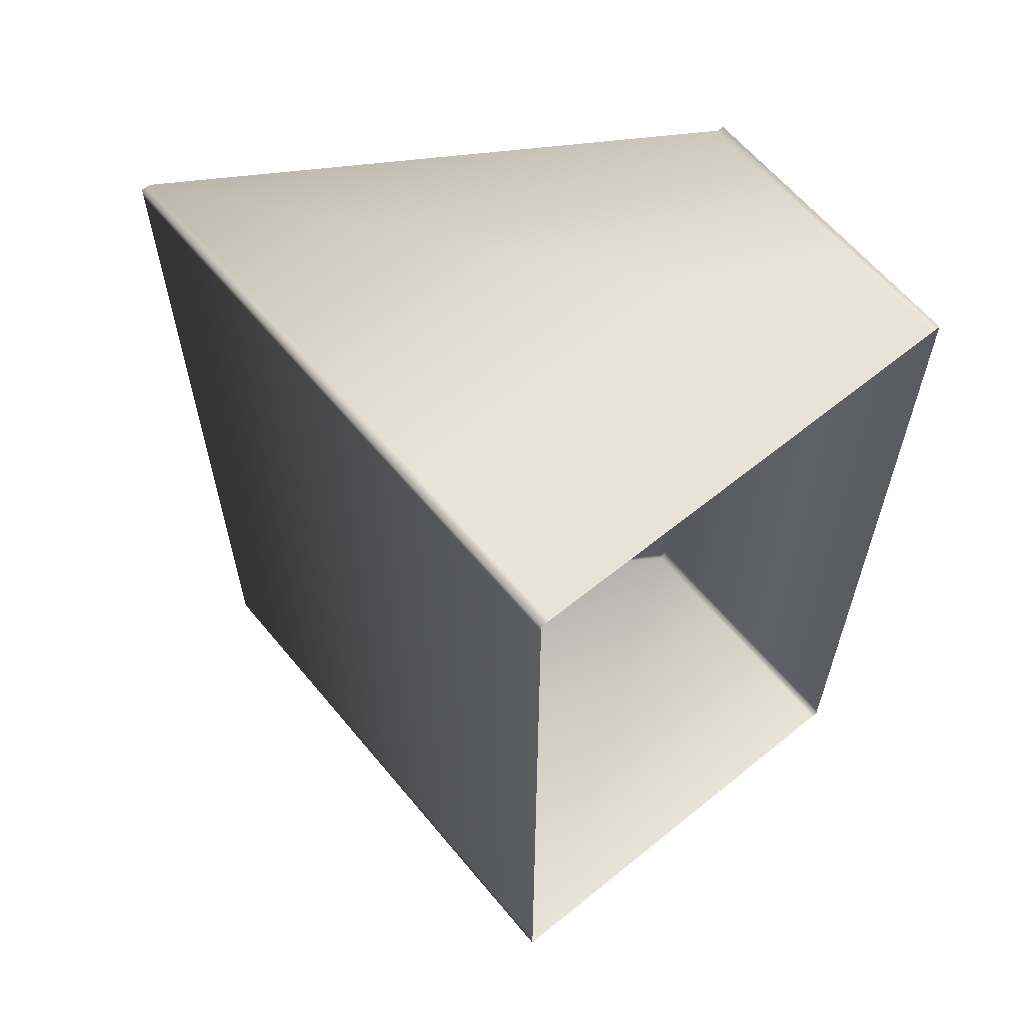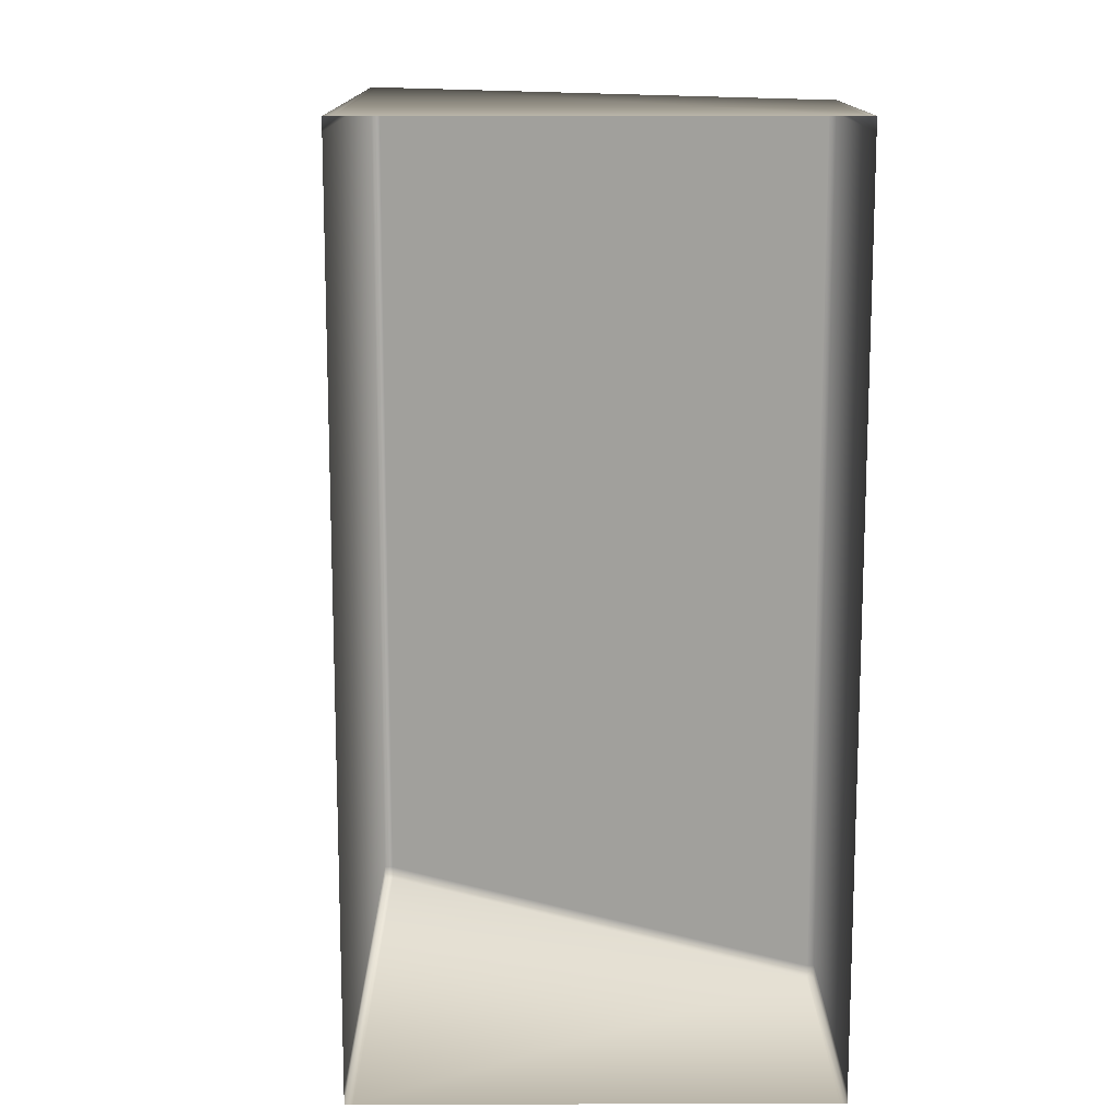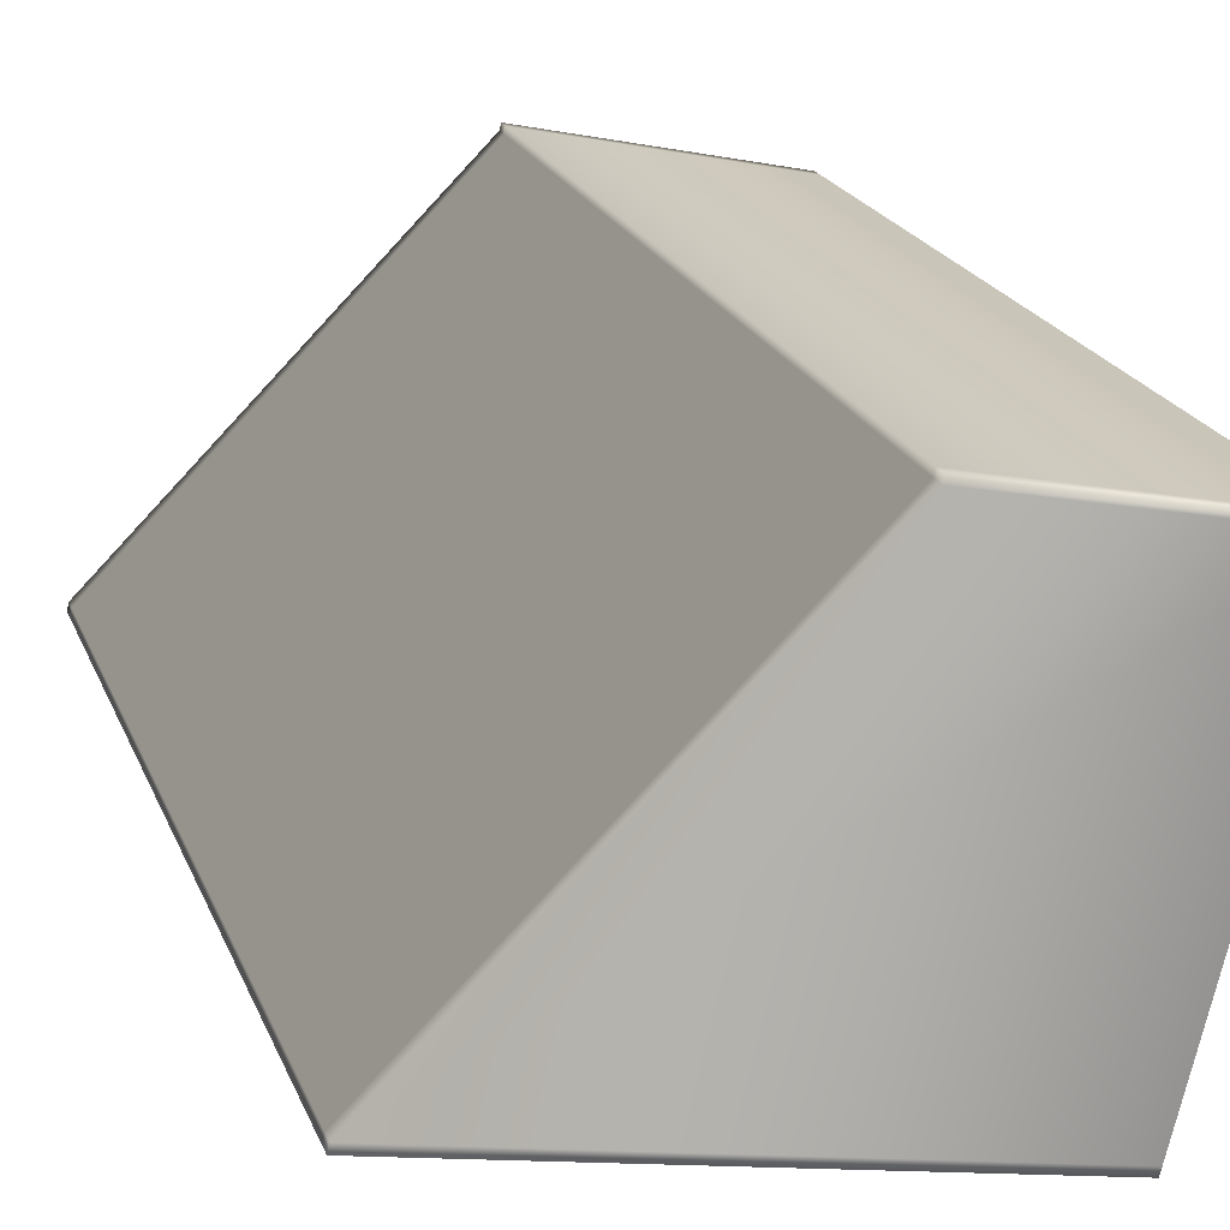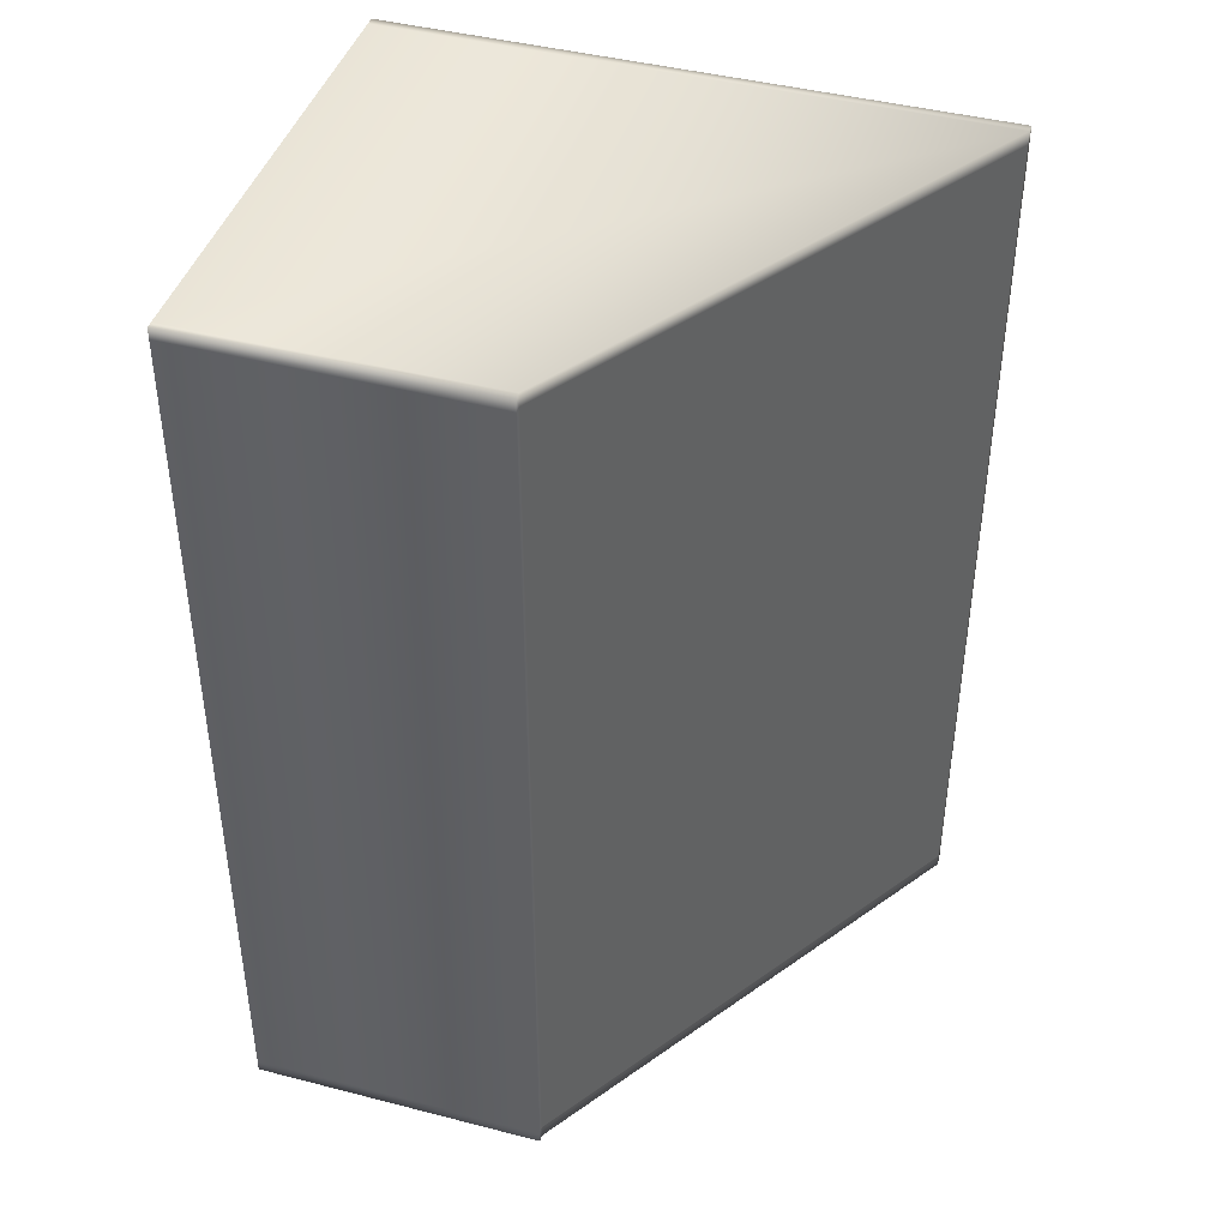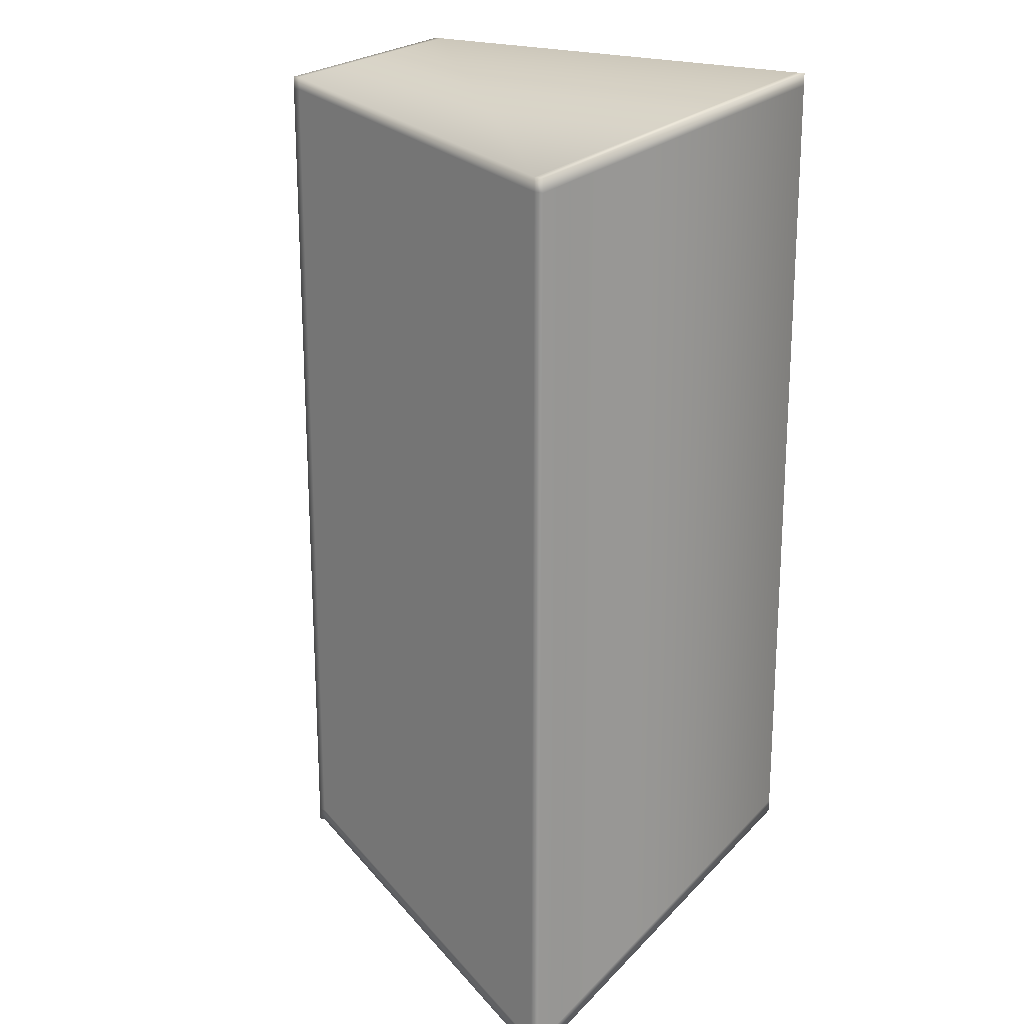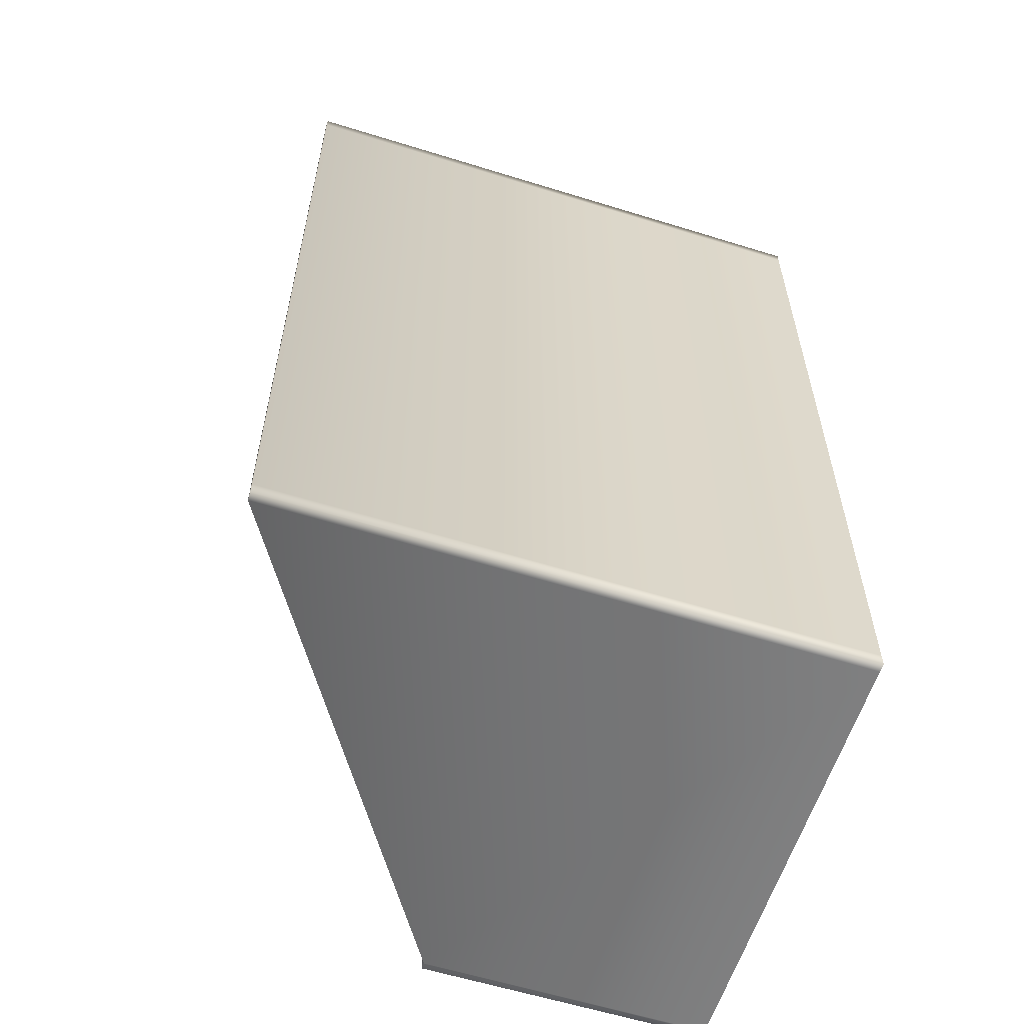
<metadata>
{"format":"obj","ext":"obj","renderer":"f3d","projection":"perspective","resolution":1024,"background":"white","views":[{"elev":62.2,"azim":-142.5,"up":"+Y"},{"elev":13.5,"azim":-103.3,"up":"+Y"},{"elev":22.5,"azim":161.3,"up":"+Z"},{"elev":43.0,"azim":4.1,"up":"+Y"},{"elev":21.5,"azim":106.8,"up":"+Y"},{"elev":-59.8,"azim":149.3,"up":"+Y"}]}
</metadata>
<code>
v 1.464 4.053 -4.651
v 1.467 4.053 -4.664
v 1.484 4.053 -4.66
v 1.472 4.053 -4.649
v 1.464 4.026 -4.651
v 1.464 4.052 -4.651
v 1.472 4.052 -4.649
v 1.472 4.026 -4.649
v 1.467 4.053 -4.664
v 1.484 4.053 -4.66
v 1.464 4.053 -4.651
v 1.472 4.053 -4.649
v 1.464 4.025 -4.651
v 1.472 4.025 -4.649
v 1.484 4.052 -4.66
v 1.472 4.052 -4.649
v 1.484 4.052 -4.66
v 1.484 4.026 -4.66
v 1.472 4.026 -4.649
v 1.484 4.026 -4.66
v 1.484 4.025 -4.66
v 1.472 4.025 -4.649
v 1.484 4.025 -4.66
v 1.467 4.025 -4.664
v 1.464 4.025 -4.651
v 1.467 4.052 -4.664
v 1.467 4.026 -4.664
v 1.467 4.025 -4.664
f 1 2 3
f 1 3 4
f 5 6 7
f 5 7 8
f 2 9 10
f 2 10 3
f 6 11 12
f 6 12 7
f 13 5 8
f 13 8 14
f 11 1 4
f 11 4 12
f 4 3 15
f 4 15 16
f 3 10 17
f 3 17 15
f 16 15 18
f 16 18 19
f 15 17 20
f 15 20 18
f 19 18 21
f 19 21 22
f 18 20 23
f 18 23 21
f 24 25 22
f 24 22 21
f 26 27 20
f 26 20 17
f 28 23 20
f 28 20 27
f 13 14 22
f 13 22 25
f 17 10 9
f 17 9 26
f 21 23 28
f 21 28 24
f 12 4 16
f 12 16 7
f 7 16 19
f 7 19 8
f 8 19 22
f 8 22 14

</code>
